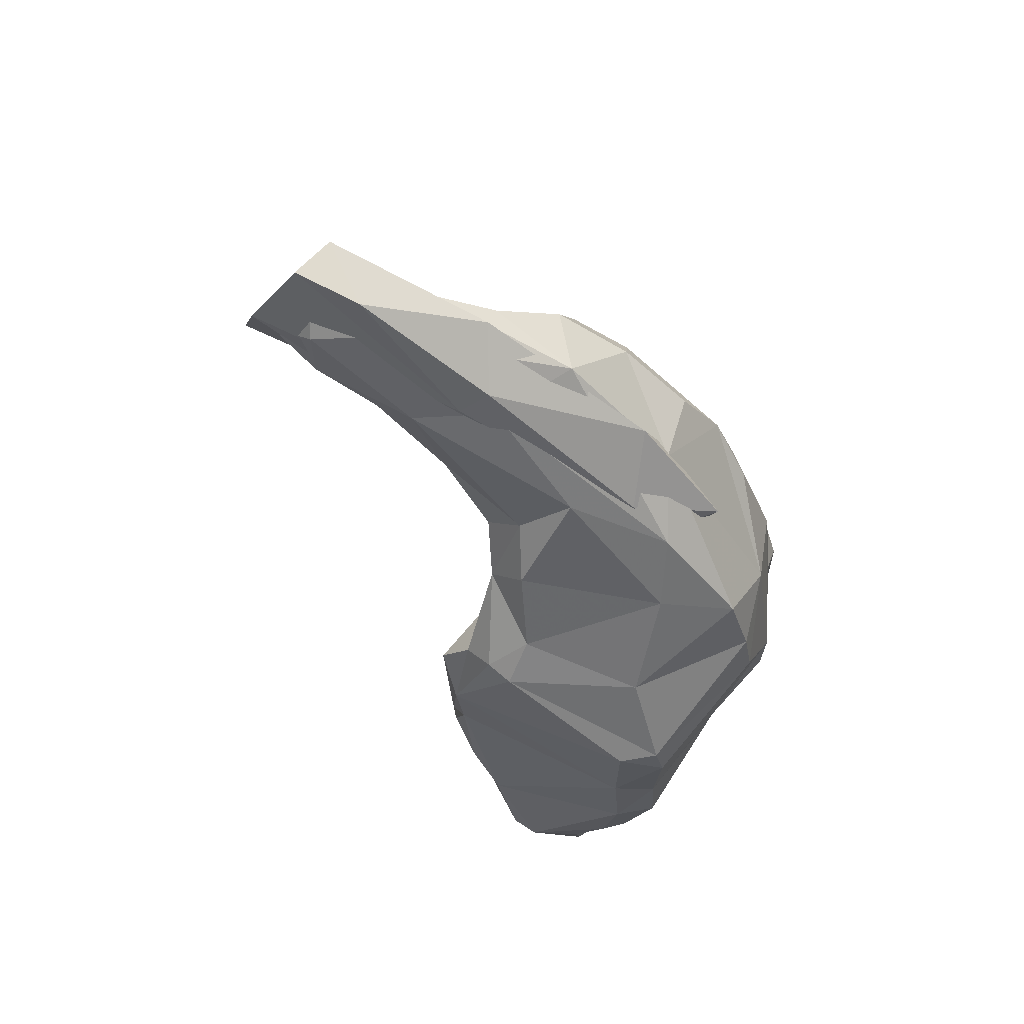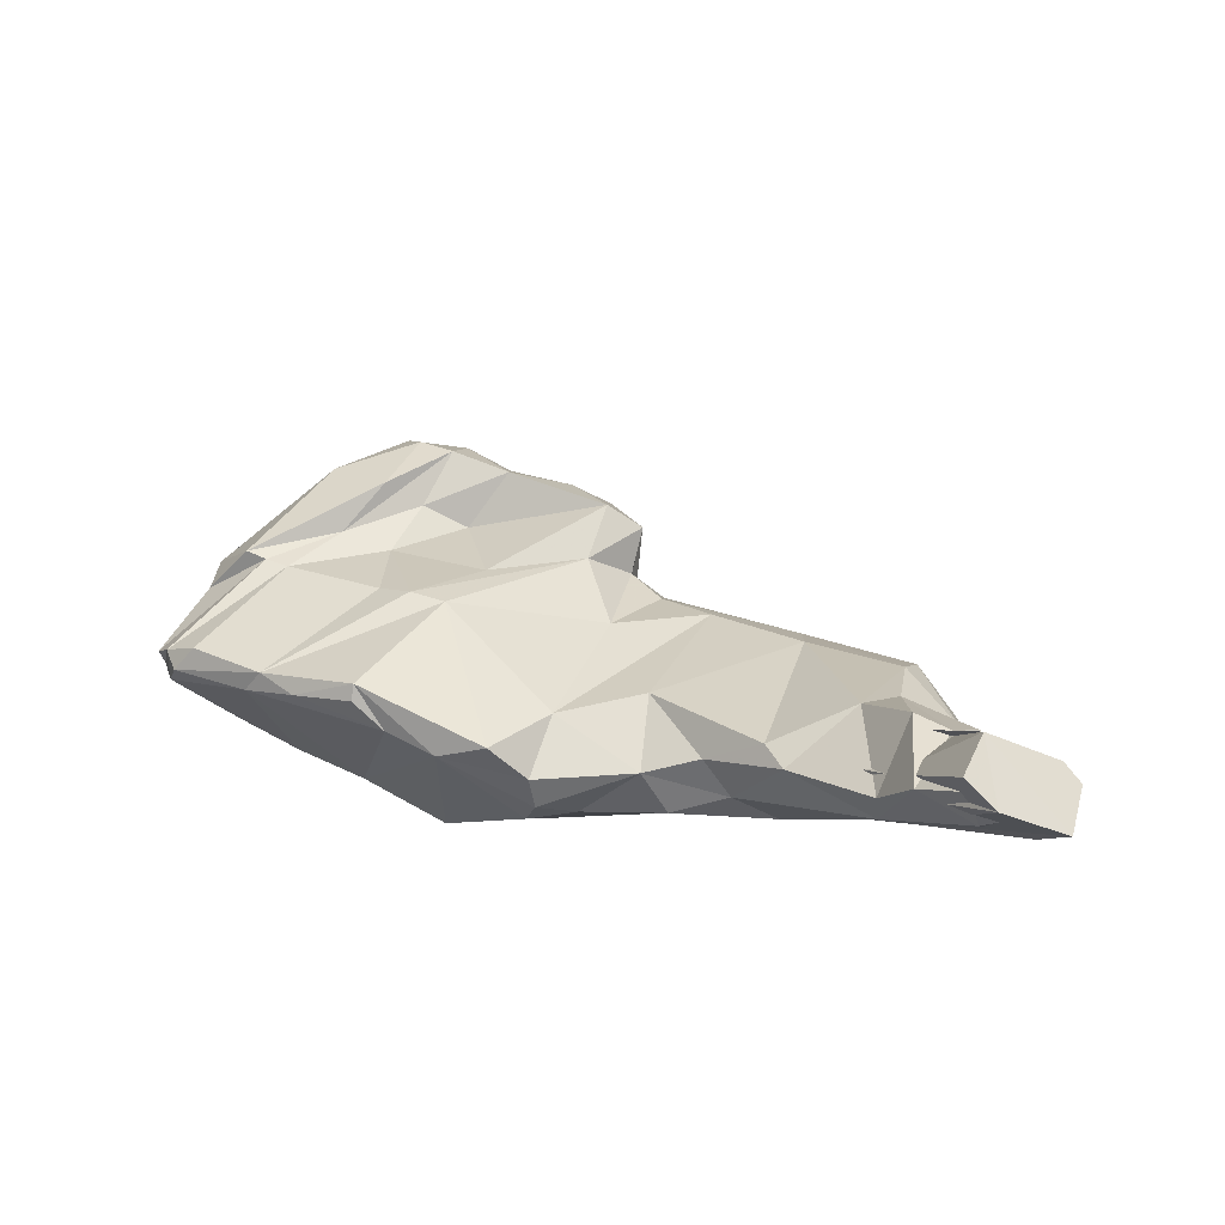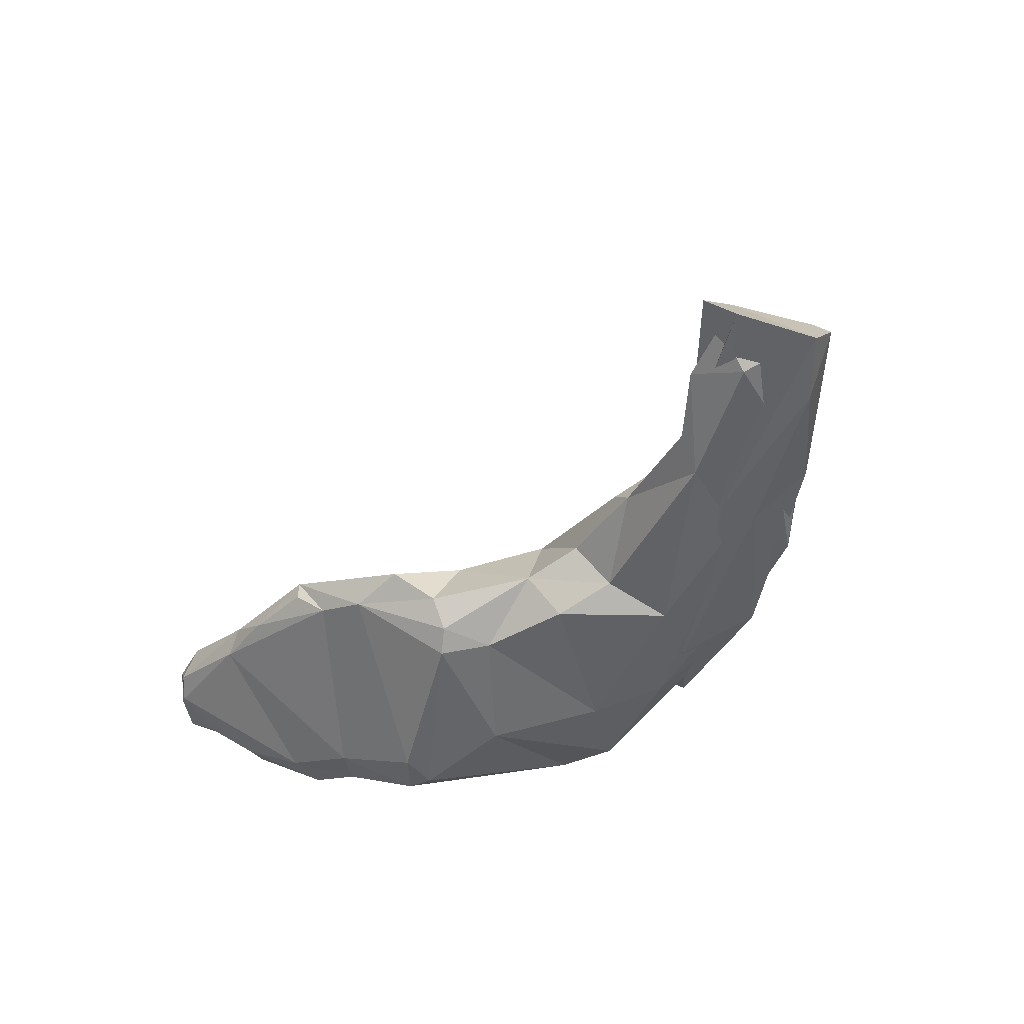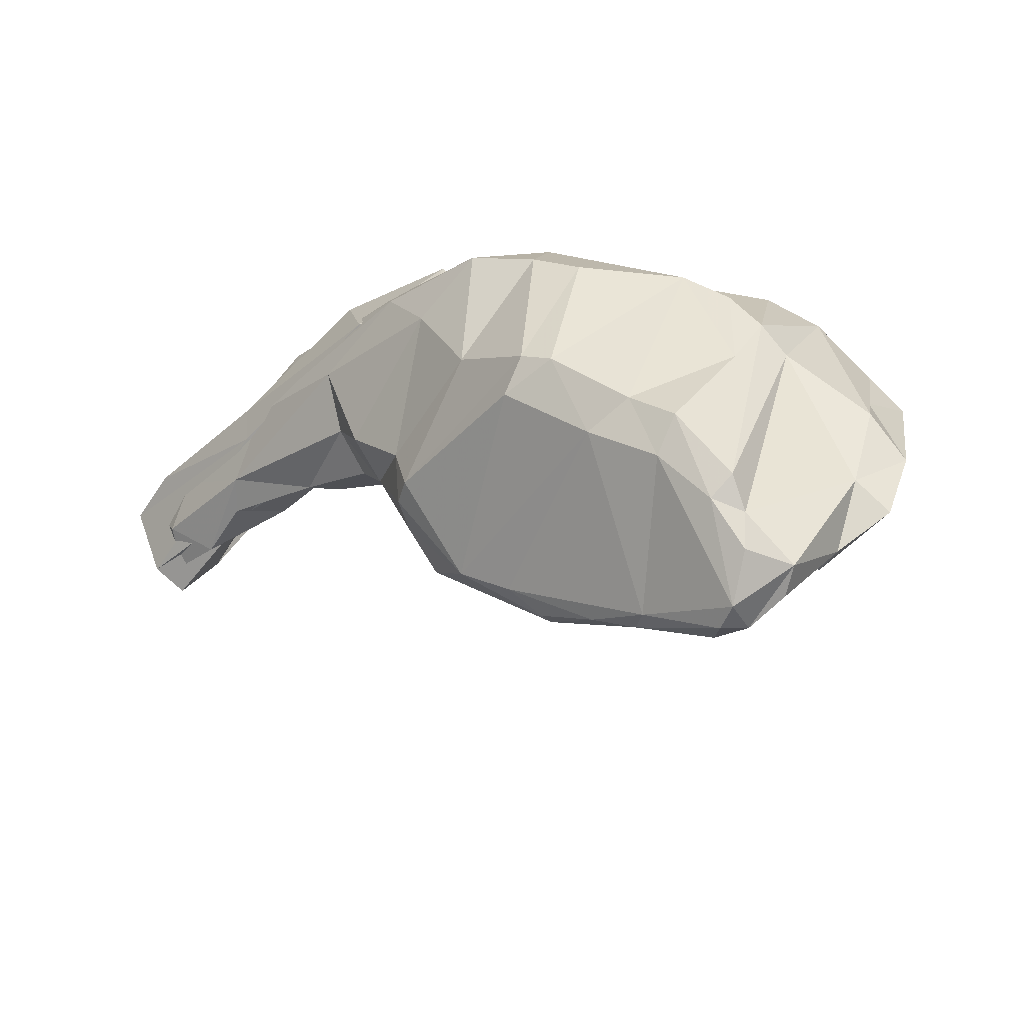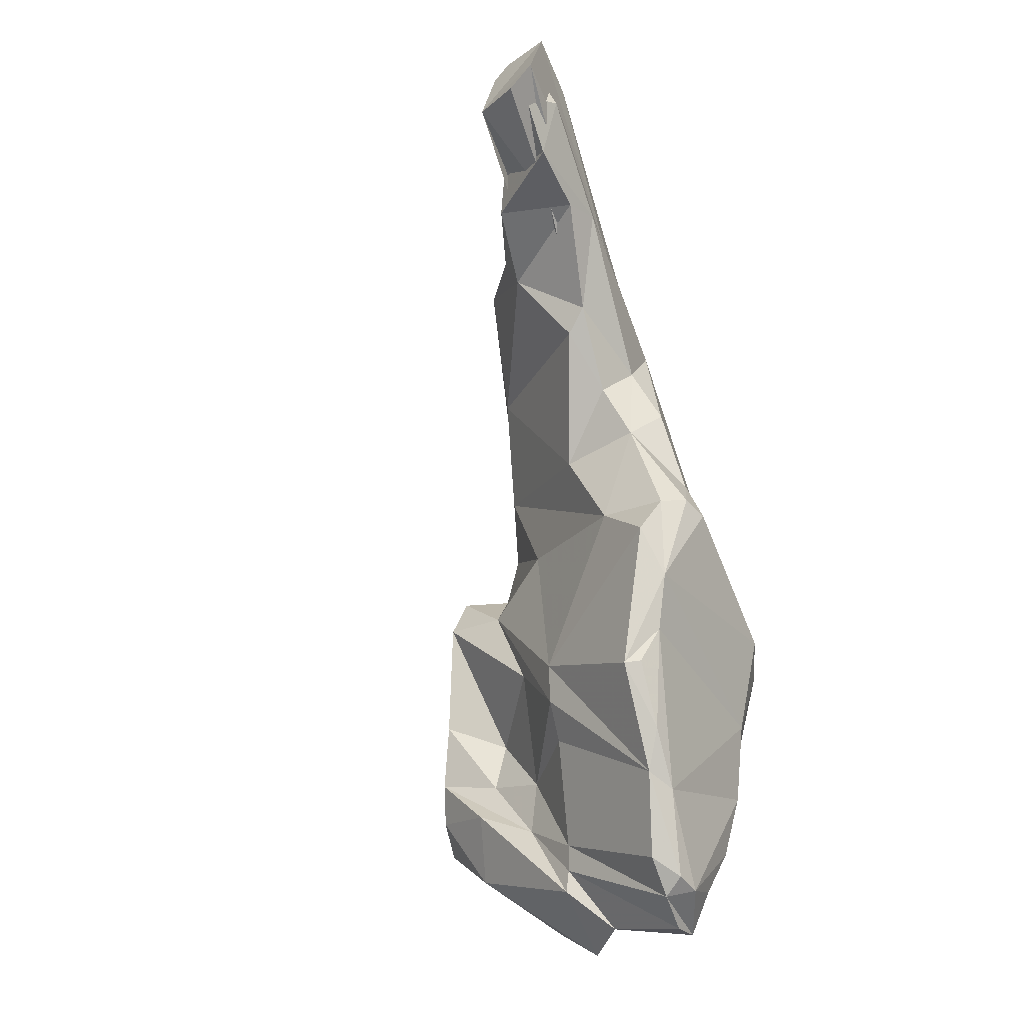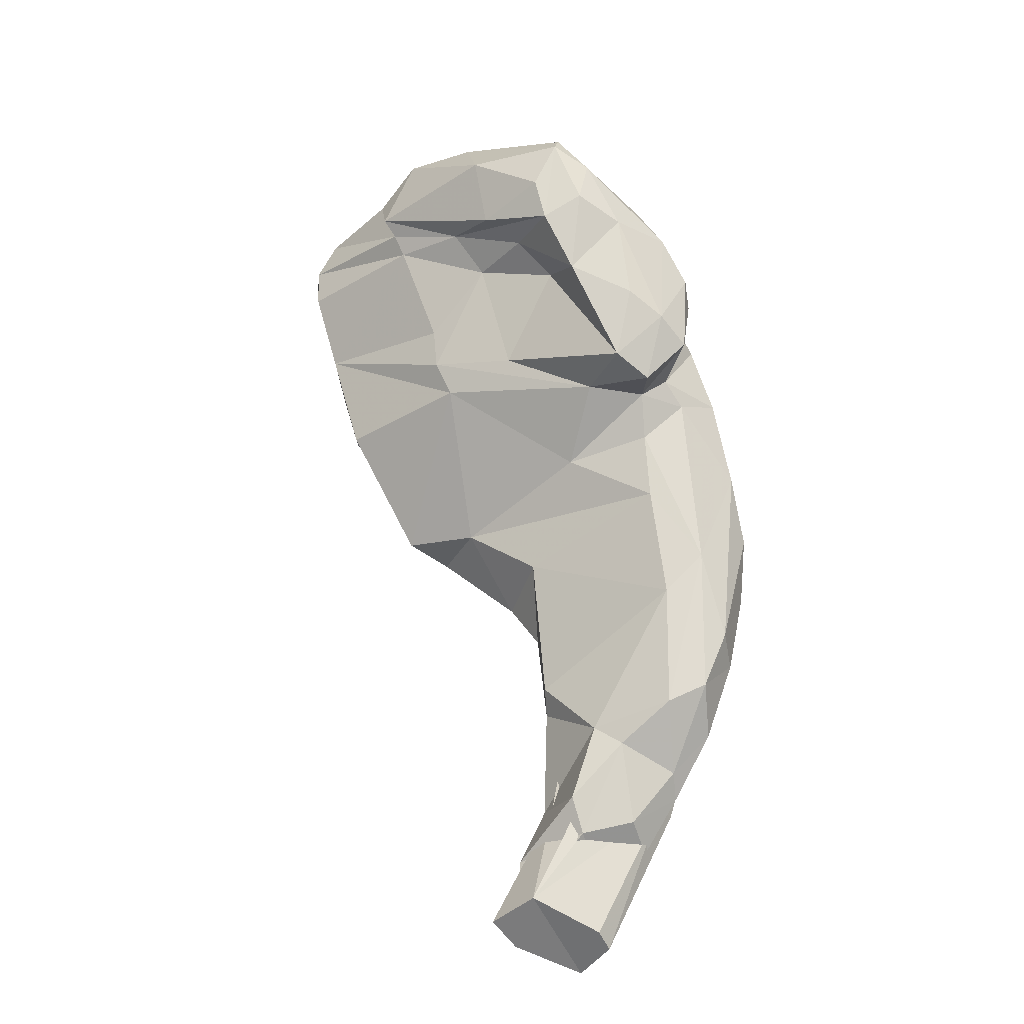
<metadata>
{"format":"obj","ext":"obj","renderer":"f3d","projection":"perspective","resolution":1024,"background":"white","views":[{"elev":-53.5,"azim":127.8,"up":"+Z"},{"elev":-4.6,"azim":49.5,"up":"+Z"},{"elev":-50.9,"azim":65.8,"up":"+Z"},{"elev":-26.4,"azim":-129.9,"up":"+Y"},{"elev":-76.3,"azim":110.6,"up":"+Y"},{"elev":54.9,"azim":93.6,"up":"+Z"}]}
</metadata>
<code>
v 216.1 218.9 73.79
v 217.2 215.3 73.27
v 216.4 213.1 69.23
v 216.1 223.2 75.32
v 217.8 215.9 67.69
v 215.1 217.2 74.95
v 215.3 220.8 76.88
v 217.5 212.1 69.7
v 218 214.1 67.69
v 219.1 227 72.84
v 217.7 217.6 66.78
v 219.6 221.6 80.01
v 219.9 215.9 75.07
v 218.7 226.6 81.32
v 218.1 225.5 77.79
v 220.8 216.5 74.61
v 219.7 226 69.6
v 219.4 220.8 64.83
v 219.6 228.5 79.93
v 218.6 216.5 66.22
v 219.8 226.4 82.03
v 220.8 230.4 70.58
v 222.3 225.4 81.56
v 219.8 211.2 69.64
v 221.1 231.6 77.82
v 219.7 228.7 71.76
v 220.8 228.4 81.38
v 219.4 211.7 68.14
v 223.2 222.5 78.97
v 223.6 233.2 78.28
v 220.4 218.9 64.61
v 224.9 233.9 72.84
v 224.5 224.9 61.53
v 224 230.4 80.22
v 222.8 232.1 69.3
v 222.1 220.5 76.25
v 222.1 211.5 69.62
v 223.1 228.1 81.38
v 223.3 233.8 76.42
v 223.8 224.5 77.82
v 221.5 222.3 63.86
v 220.7 211.2 68.56
v 225.7 232.2 64.62
v 224 222.3 75.21
v 221.9 217.2 74.19
v 225.2 226.5 76.64
v 223.6 221 63.05
v 224.7 212.9 67.44
v 224.4 226.1 80.87
v 226.6 234.9 75.84
v 227.1 223.7 60.71
v 226 225.6 60.91
v 229.3 233.2 78.09
v 228.3 231.3 79.06
v 226.3 234.2 73.92
v 227.1 227.8 79.6
v 232.2 216.2 65.26
v 227.1 235.4 72.14
v 227 219.5 72.81
v 225.7 234.6 77.11
v 228 213.6 67.09
v 230.9 227.6 60.99
v 230.9 233.7 73.91
v 226.1 212.9 68.25
v 228 233.4 63.48
v 229.7 224.3 73.85
v 230.2 234.7 76.71
v 229.2 219.8 72.5
v 234.6 217.5 64
v 231.3 214.9 66.7
v 231.9 230.7 77.59
v 230.3 237 69.59
v 230.5 236.8 71.27
v 232.7 232.6 76.45
v 232.1 229.2 74.61
v 232 232.4 74.01
v 237 224.6 61.36
v 234.9 232.1 61.25
v 234.1 232.7 72.54
v 230.9 220.8 71.93
v 235 228.3 70.97
v 240.7 227.1 61.29
v 238 234.8 61.4
v 231.5 234.7 62.11
v 231.6 214.8 67.56
v 235.6 222.3 61.01
v 236.4 237.2 63.86
v 235.4 235.4 65.45
v 231.9 234.8 72.85
v 241.2 237.3 63.55
v 229.7 235.8 66.05
v 237.4 233.1 71.53
v 236.9 221.9 61.56
v 234.8 238.3 68.2
v 237.2 218.7 64.39
v 237.6 220.9 62.89
v 238.4 238.9 68.3
v 238.1 233.6 62.66
v 238.7 234.2 65.94
v 237.5 222.4 66.14
v 240.9 225.2 63.21
v 240.9 234.7 61.41
v 235.1 238 70.01
v 243.2 232.2 60.98
v 243.7 230.1 63.22
v 240.3 230.8 64.42
v 241.3 237.2 64.49
v 243.4 226.9 63.88
v 241.6 238.9 66.82
v 243.8 237.5 62.68
v 243.3 228.9 62.05
v 243 234.3 69.87
v 251.4 233.3 60.77
v 252.6 229.2 61.05
v 240.1 226.4 67.16
v 251.5 231.5 60.93
v 240.9 236.2 70.5
v 253.9 235.2 62.59
v 250.2 232.8 61
v 245.2 237.8 68.81
v 249.1 236.8 62.7
v 248.1 227.7 63.34
v 247.1 227.5 64.56
v 246.1 238.2 66.76
v 250.4 237.1 66.12
v 248.4 236.7 68.58
v 249.5 234.6 68.33
v 253.9 234.5 63.78
v 251.5 232.1 66.78
v 260.4 227.6 64.83
v 247.8 232.6 65.43
v 242.5 229.9 64.67
v 250.5 230.5 66.43
v 252.5 235.1 65.35
v 253.5 235.4 64.07
v 254.6 229.4 65.88
v 253.8 227.9 62.01
v 257.2 226.7 62.4
v 255.6 233 65.11
v 257.6 230.8 60.77
v 259.6 231.8 60.19
v 256.6 233.7 63.13
v 256.4 230.1 65.02
v 256.9 229.8 64.81
v 258 231.2 62.04
v 254.2 228.3 63.06
v 262.2 231.9 62.61
v 260.4 229.2 61.06
v 261.1 225.4 62.87
v 259.3 228.4 60.8
v 260.4 226.6 62.25
v 261.7 231.3 63.59
v 262.8 230.4 60.37
v 261.9 226.7 61.4
g foo
f 24 3 28
f 24 8 3
f 28 3 9
f 9 3 5
f 9 5 20
f 11 20 5
f 42 24 28
f 28 9 20
f 20 11 18
f 24 42 37
f 28 20 31
f 31 20 18
f 31 18 41
f 42 64 37
f 42 28 48
f 48 28 31
f 64 42 48
f 47 31 41
f 48 31 47
f 47 41 33
f 48 47 57
f 51 47 33
f 52 51 33
f 48 61 64
f 61 48 57
f 57 47 69
f 61 85 64
f 85 61 70
f 69 47 51
f 86 52 62
f 86 51 52
f 70 61 57
f 57 85 70
f 85 57 69
f 86 62 77
f 69 95 85
f 69 51 86
f 69 96 95
f 96 69 93
f 93 69 86
f 86 77 93
f 8 2 3
f 3 1 5
f 16 2 8
f 8 24 16
f 11 10 26
f 11 26 17
f 16 24 45
f 11 17 18
f 37 45 24
f 18 17 41
f 17 35 41
f 64 59 45
f 37 64 45
f 41 35 33
f 33 35 43
f 52 33 43
f 52 43 65
f 64 68 59
f 52 65 62
f 85 80 64
f 80 68 64
f 77 62 78
f 95 80 85
f 82 77 78
f 100 80 95
f 96 100 95
f 96 101 100
f 93 101 96
f 101 77 82
f 101 93 77
f 82 111 101
f 2 6 1
f 1 3 2
f 13 6 2
f 13 2 16
f 5 1 10
f 5 10 11
f 62 65 84
f 78 62 84
f 78 84 83
f 80 100 81
f 115 100 101
f 78 104 82
f 104 78 83
f 115 101 108
f 111 82 104
f 111 108 101
f 108 123 115
f 114 111 104
f 114 104 119
f 119 104 83
f 108 122 123
f 122 108 111
f 122 111 114
f 137 122 114
f 138 137 114
f 150 114 140
f 140 114 119
f 138 114 150
f 148 150 140
f 151 150 148
f 151 138 150
f 7 1 6
f 7 4 1
f 12 6 13
f 10 1 4
f 36 13 16
f 45 36 16
f 26 22 17
f 35 17 22
f 44 36 45
f 44 45 59
f 44 59 68
f 66 44 68
f 91 43 35
f 91 65 43
f 66 68 75
f 75 68 80
f 91 84 65
f 75 80 81
f 90 84 91
f 92 81 100
f 84 90 83
f 92 100 115
f 112 115 123
f 83 90 121
f 83 121 119
f 123 133 112
f 133 123 122
f 122 137 133
f 136 133 137
f 136 137 138
f 143 136 138
f 140 121 142
f 119 121 140
f 143 138 151
f 143 151 145
f 145 142 143
f 142 145 140
f 148 140 145
f 145 151 148
f 6 12 7
f 4 7 15
f 10 4 25
f 12 13 29
f 13 36 29
f 26 10 25
f 29 36 49
f 40 49 36
f 36 44 40
f 32 22 26
f 32 35 22
f 46 40 44
f 35 32 58
f 72 35 58
f 72 91 35
f 46 44 66
f 75 71 66
f 76 75 81
f 76 81 79
f 91 72 94
f 81 92 79
f 91 97 90
f 91 94 97
f 90 97 109
f 115 112 92
f 90 109 124
f 90 124 121
f 133 127 112
f 124 125 121
f 127 133 129
f 127 129 134
f 134 135 125
f 121 125 135
f 133 136 129
f 134 129 139
f 134 139 135
f 129 136 143
f 129 143 139
f 142 121 135
f 139 143 142
f 139 142 135
f 7 12 21
f 14 7 21
f 15 7 14
f 15 14 19
f 19 4 15
f 21 12 23
f 25 4 19
f 23 12 29
f 49 23 29
f 26 25 39
f 39 32 26
f 50 32 39
f 40 56 49
f 56 40 46
f 32 50 55
f 32 55 58
f 46 71 56
f 66 71 46
f 58 55 63
f 58 63 73
f 73 72 58
f 74 71 75
f 76 67 74
f 76 63 67
f 63 76 89
f 73 63 89
f 75 76 74
f 73 89 103
f 72 73 103
f 89 76 79
f 103 94 72
f 117 79 92
f 89 79 117
f 103 89 117
f 94 103 97
f 117 92 112
f 103 117 120
f 97 120 109
f 97 103 120
f 120 117 126
f 109 120 124
f 117 112 127
f 126 117 127
f 124 120 126
f 124 126 125
f 126 127 134
f 126 134 125
f 14 21 27
f 19 14 27
f 27 25 19
f 21 23 49
f 21 49 38
f 27 21 38
f 27 38 34
f 25 27 30
f 30 27 34
f 30 39 25
f 39 30 60
f 49 56 38
f 34 38 56
f 34 56 54
f 34 54 53
f 30 34 53
f 60 50 39
f 30 53 60
f 54 56 71
f 60 53 67
f 50 60 67
f 63 55 50
f 67 63 50
f 53 54 71
f 71 74 53
f 67 53 74
f 98 105 106
f 105 98 102
f 105 132 106
f 116 105 102
f 154 105 116
f 116 102 113
f 146 105 154
f 146 132 105
f 141 116 113
f 154 149 146
f 153 116 141
f 153 154 116
f 98 99 88
f 87 98 88
f 131 99 106
f 106 99 98
f 102 98 87
f 110 102 87
f 131 106 132
f 110 118 113
f 113 102 110
f 131 146 144
f 131 132 146
f 113 118 141
f 130 146 149
f 144 146 130
f 141 118 147
f 147 153 141
f 88 99 107
f 88 107 87
f 110 87 107
f 107 128 110
f 107 99 128
f 128 99 131
f 128 131 130
f 110 128 118
f 130 131 144
f 128 130 152
f 152 147 128
f 128 147 118
f 153 147 152
f 153 152 130
f 154 153 130
f 149 154 130
g

</code>
